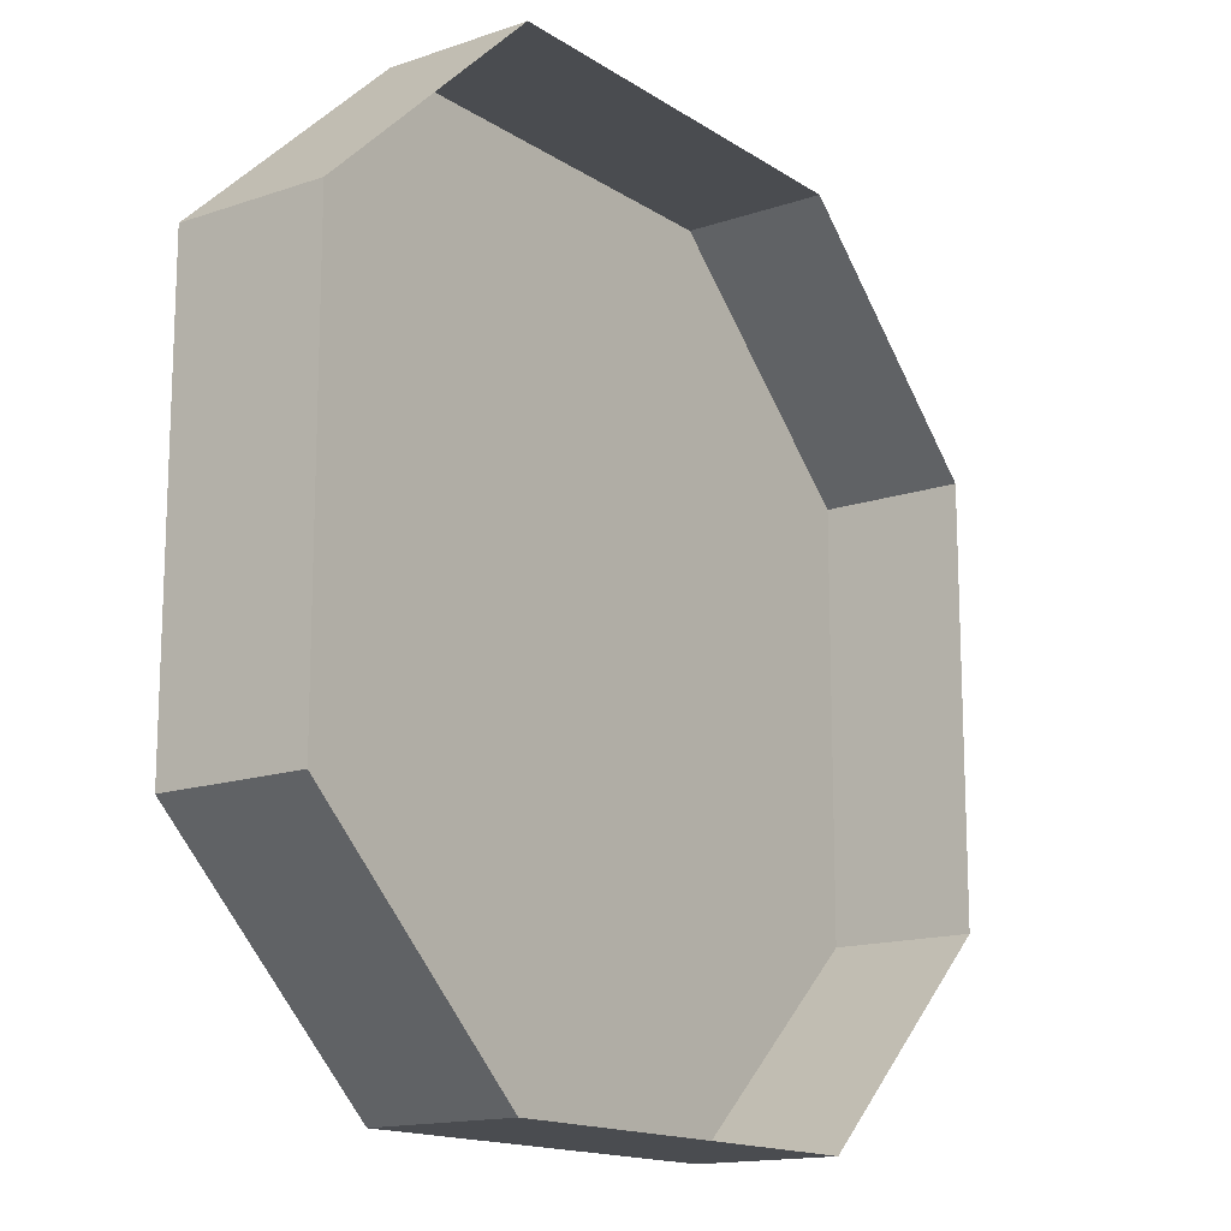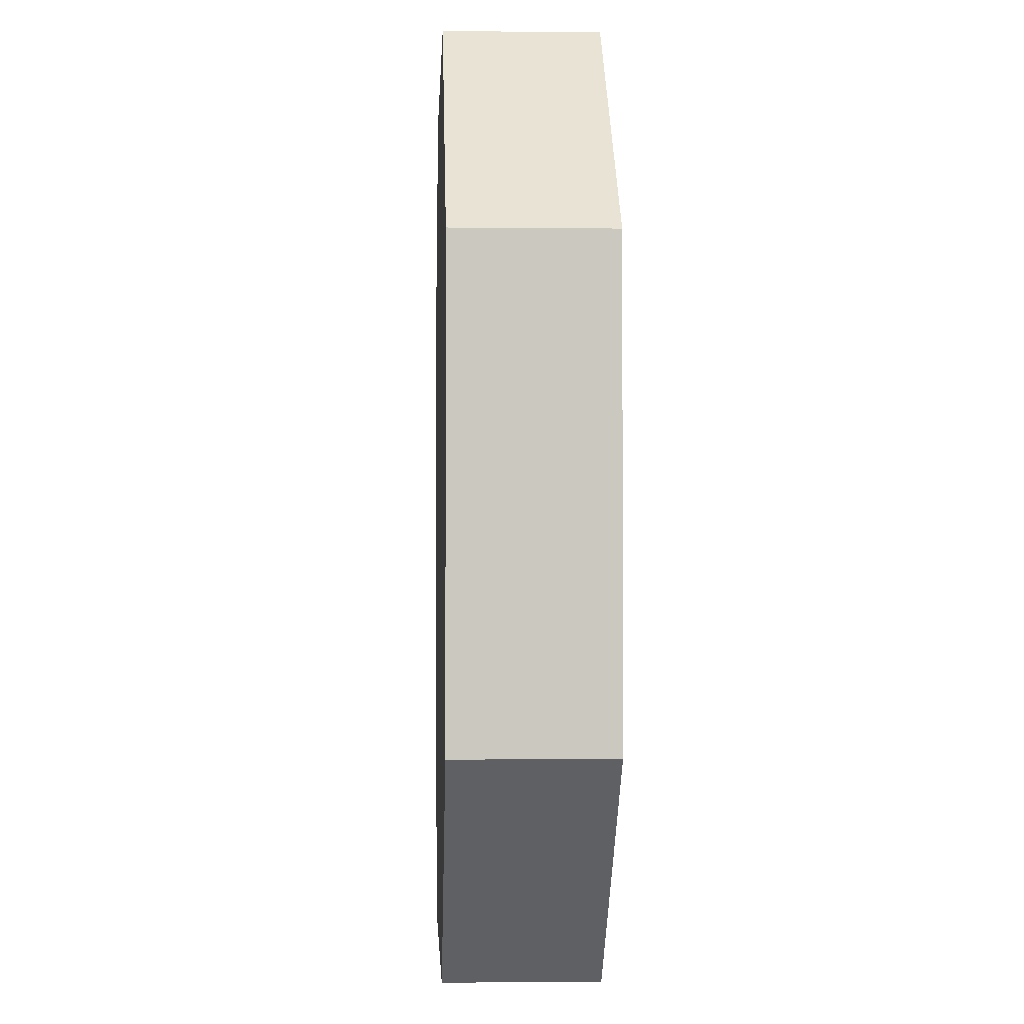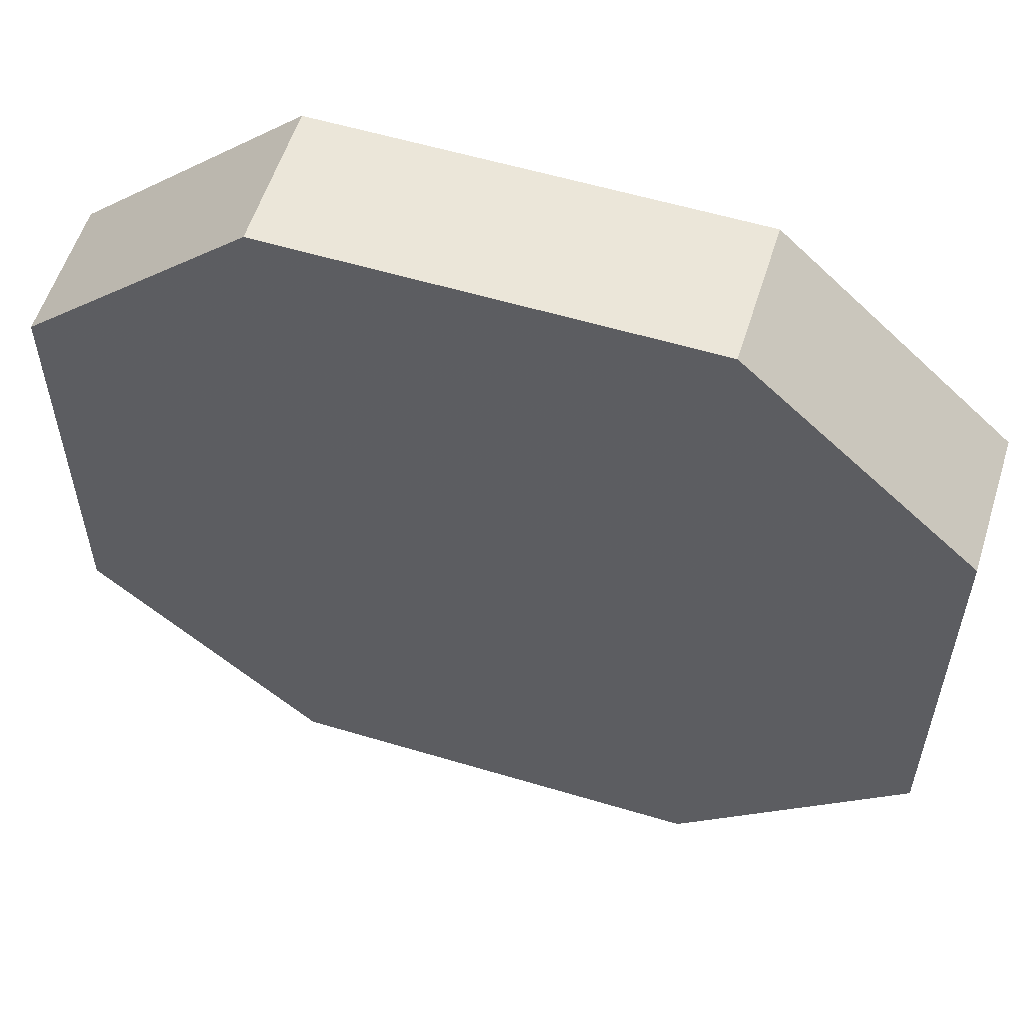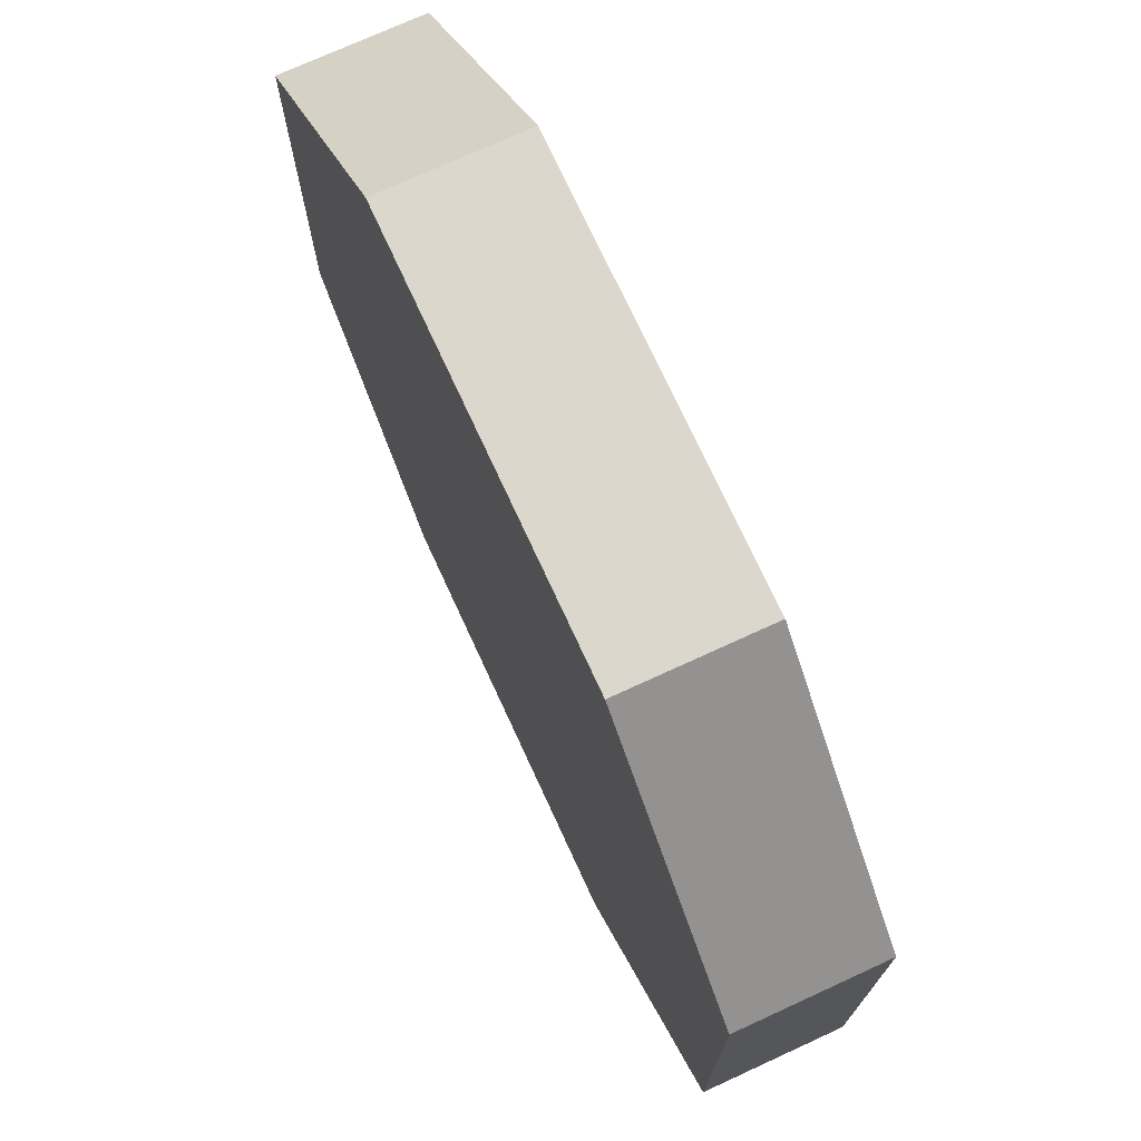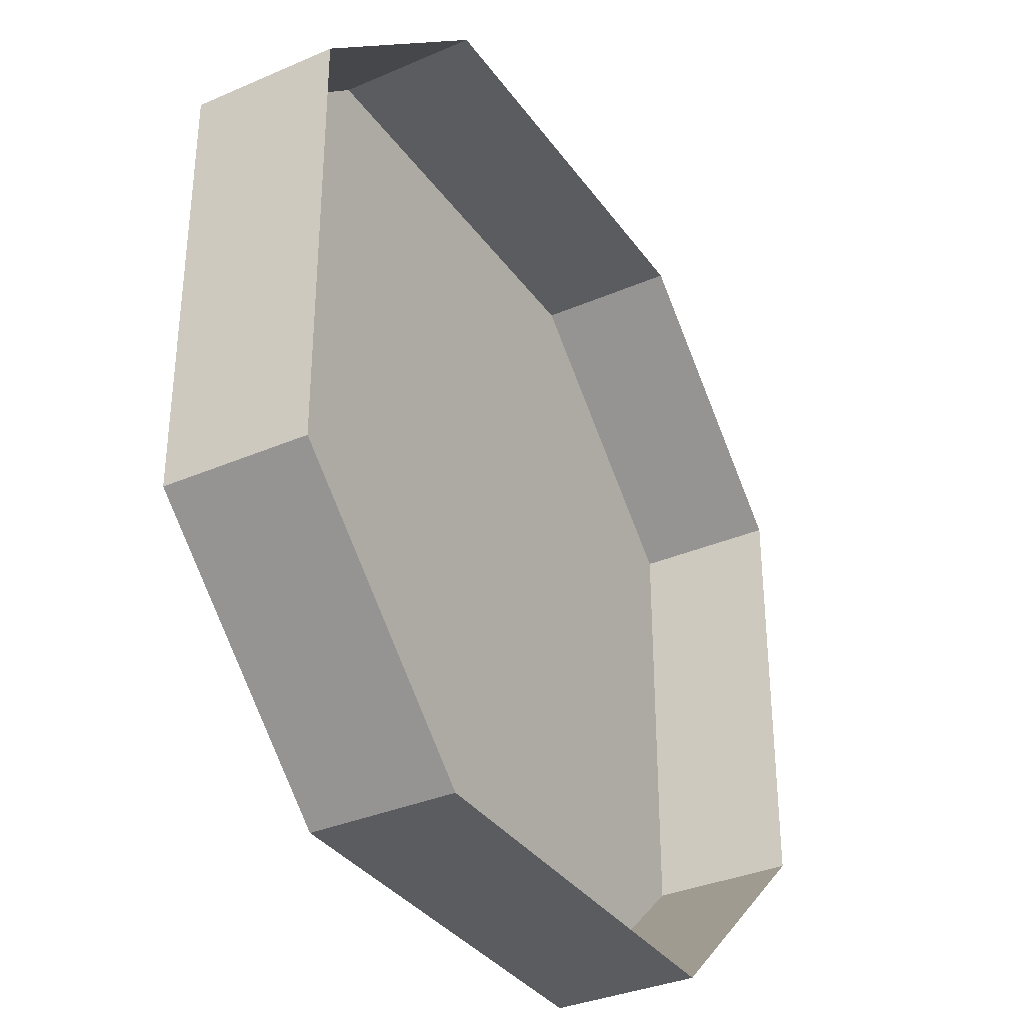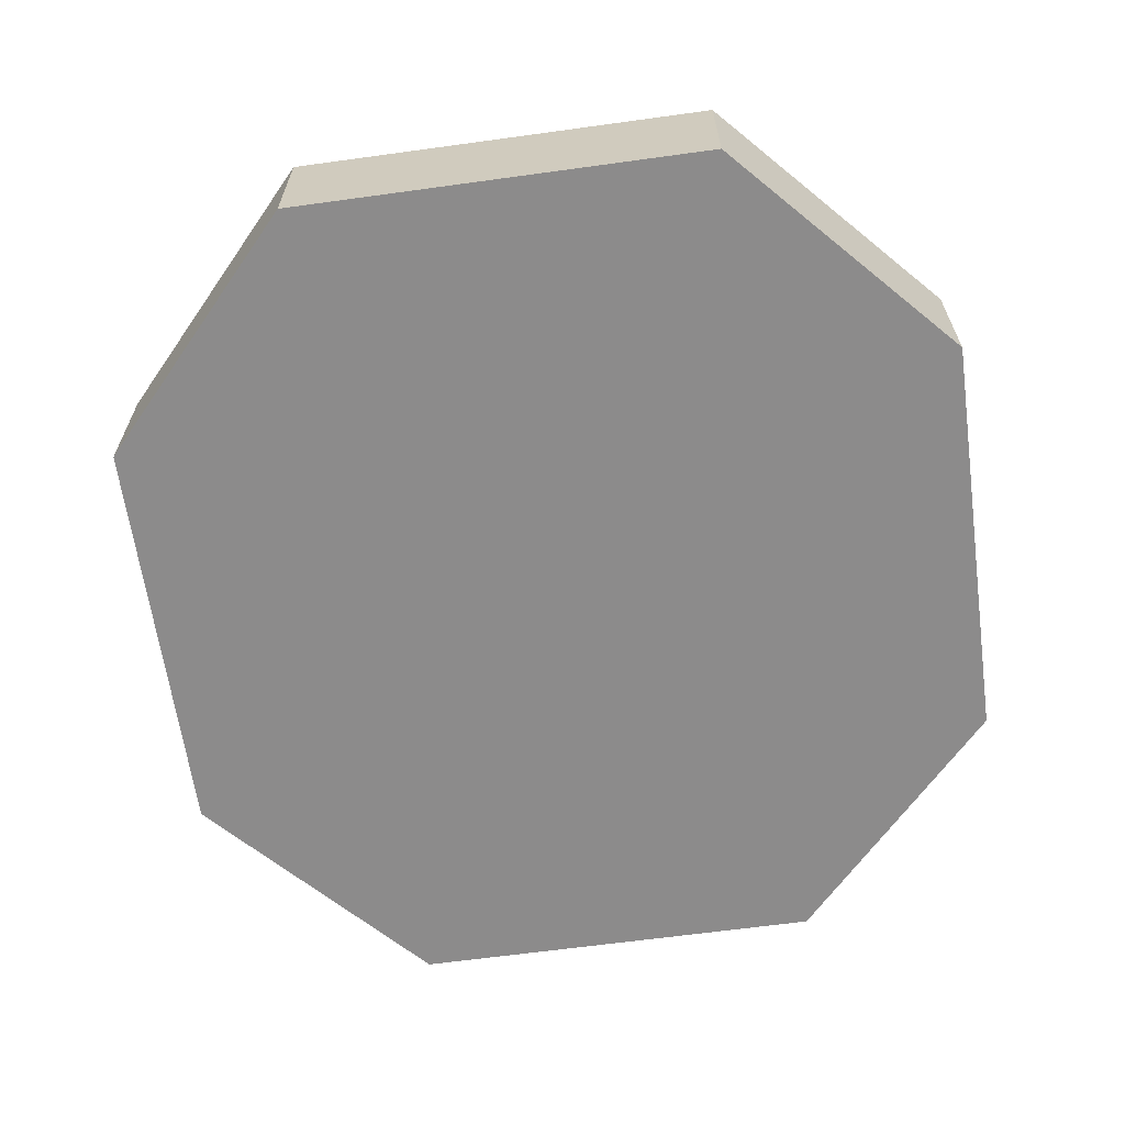
<metadata>
{"format":"obj","ext":"obj","renderer":"f3d","projection":"perspective","resolution":1024,"background":"white","views":[{"elev":-15.0,"azim":126.3,"up":"+Z"},{"elev":-2.0,"azim":87.7,"up":"+Z"},{"elev":56.8,"azim":17.4,"up":"+Z"},{"elev":73.3,"azim":65.3,"up":"+Z"},{"elev":-34.4,"azim":120.2,"up":"+Z"},{"elev":-64.0,"azim":-82.1,"up":"+Y"}]}
</metadata>
<code>
v -0.08594 -0.0625 0.1641
v -0.1094 -0.0625 0.1484
v -0.125 -0.0625 0.125
v -0.08594 -0.0625 0.0625
v -0.02344 -0.0625 0.1016
v -0.08594 -0.0625 -0.0625
v -0.05469 -0.0625 -0.1016
v 0.007812 -0.0625 -0.1719
v 0.02344 -0.0625 -0.1172
v 0.07812 -0.0625 0.0625
v -0.007812 -0.0625 0.1484
v 0.03125 -0.0625 0.1641
v -0.1562 -0.0625 0.02344
v -0.1797 -0.0625 -0.03125
v -0.1406 -0.0625 -0.08594
v -0.07812 -0.0625 -0.1562
v -0.04688 -0.0625 -0.1875
v 0.07812 -0.0625 -0.1484
v 0.1094 -0.0625 -0.1484
v 0.1094 -0.0625 -0.0625
v 0.08594 -0.0625 -0.007812
v 0.1562 -0.0625 -0.03125
v 0.125 -0.0625 0.09375
v 0.1797 -0.0625 0.0625
v 0.1797 -0.0625 -0.02344
v -0.1953 0 0.09375
v -0.1953 0 -0.09375
v -0.1953 -0.0625 -0.09375
v -0.1953 -0.0625 0.09375
v -0.09375 0 0.1875
v -0.09375 -0.0625 0.1875
v 0.09375 0 0.1875
v 0.09375 -0.0625 0.1875
v 0.1953 0 0.09375
v 0.1953 -0.0625 0.09375
v 0.1953 0 -0.09375
v 0.1953 -0.0625 -0.09375
v 0.09375 0 -0.1875
v 0.09375 -0.0625 -0.1875
v -0.09375 0 -0.1875
v -0.09375 -0.0625 -0.1875
f 1 2 3
f 1 3 4
f 1 4 5
f 5 4 6
f 5 6 7
f 5 7 8
f 5 8 9
f 5 9 10
f 5 10 11
f 11 10 12
f 4 13 14
f 4 14 15
f 4 15 6
f 7 16 17
f 7 17 8
f 9 18 19
f 9 19 20
f 9 20 21
f 9 21 10
f 10 21 22
f 10 22 23
f 23 22 24
f 24 22 25
f 26 27 28
f 26 28 29
f 26 29 30
f 30 29 31
f 30 31 32
f 32 31 33
f 32 33 34
f 34 33 35
f 34 35 36
f 36 35 37
f 36 37 38
f 38 37 39
f 38 39 40
f 40 39 41
f 40 41 27
f 27 41 28
f 28 41 29
f 29 41 39
f 29 39 37
f 29 37 35
f 29 35 33
f 29 33 31

</code>
